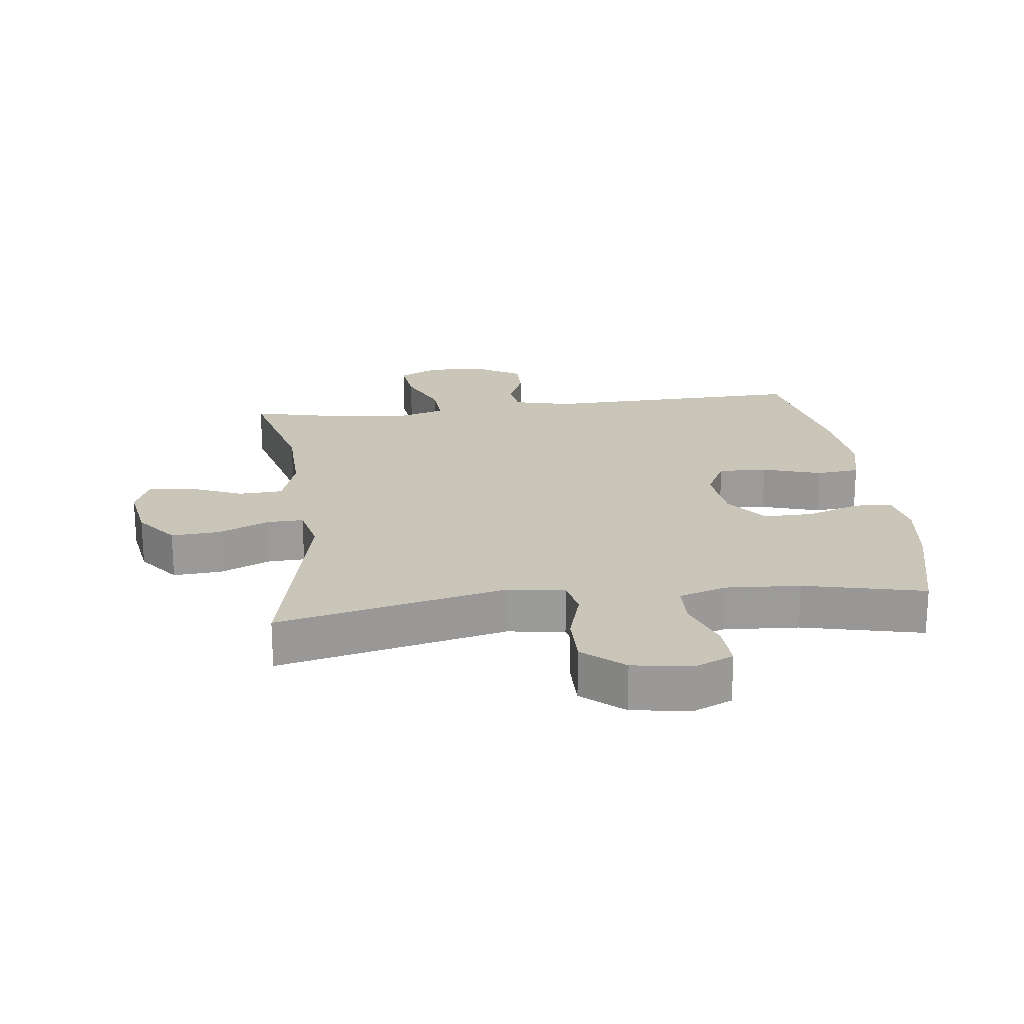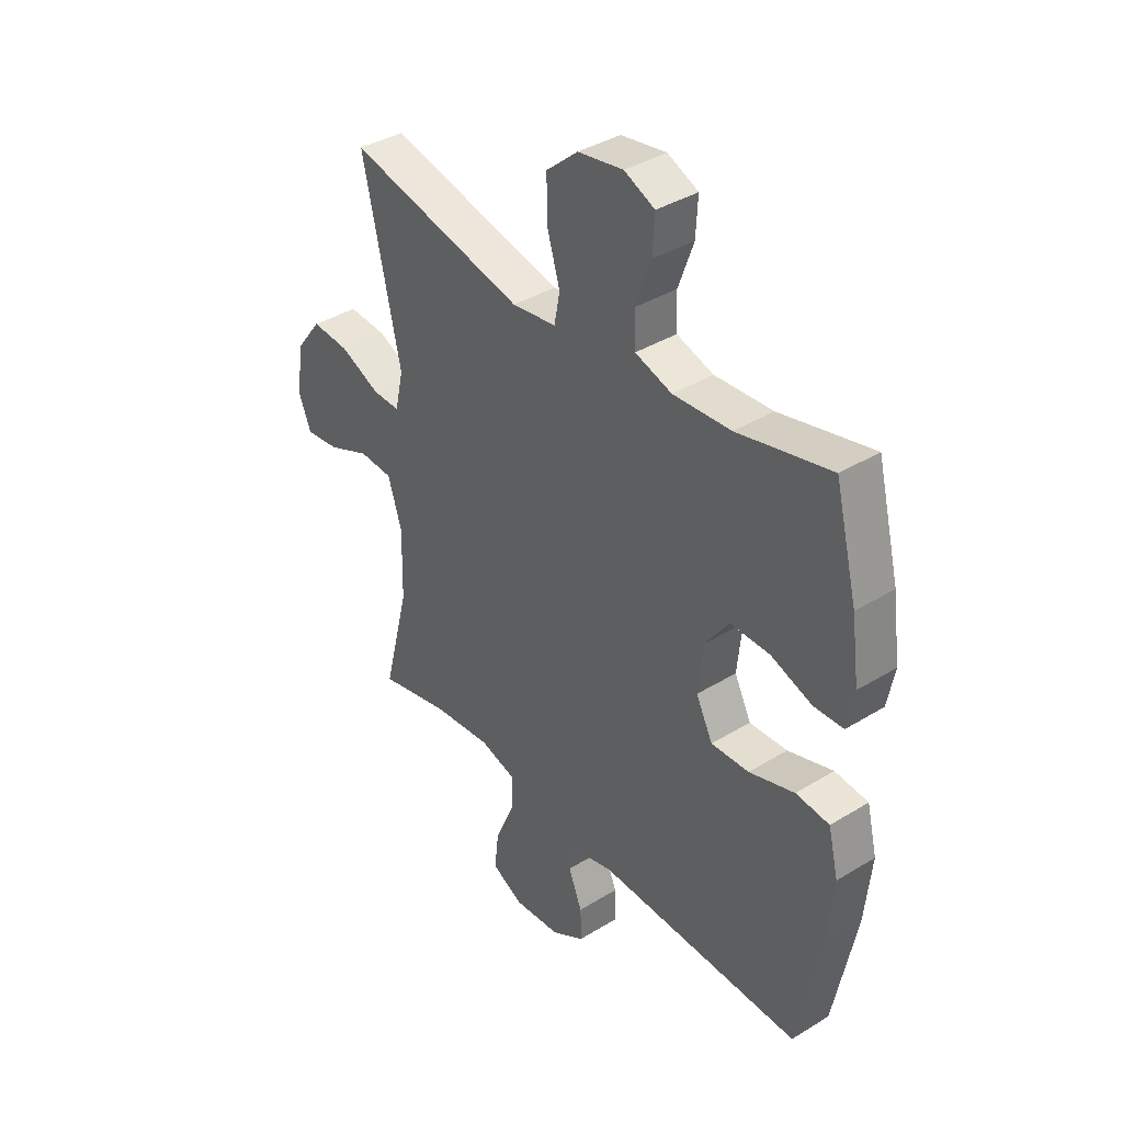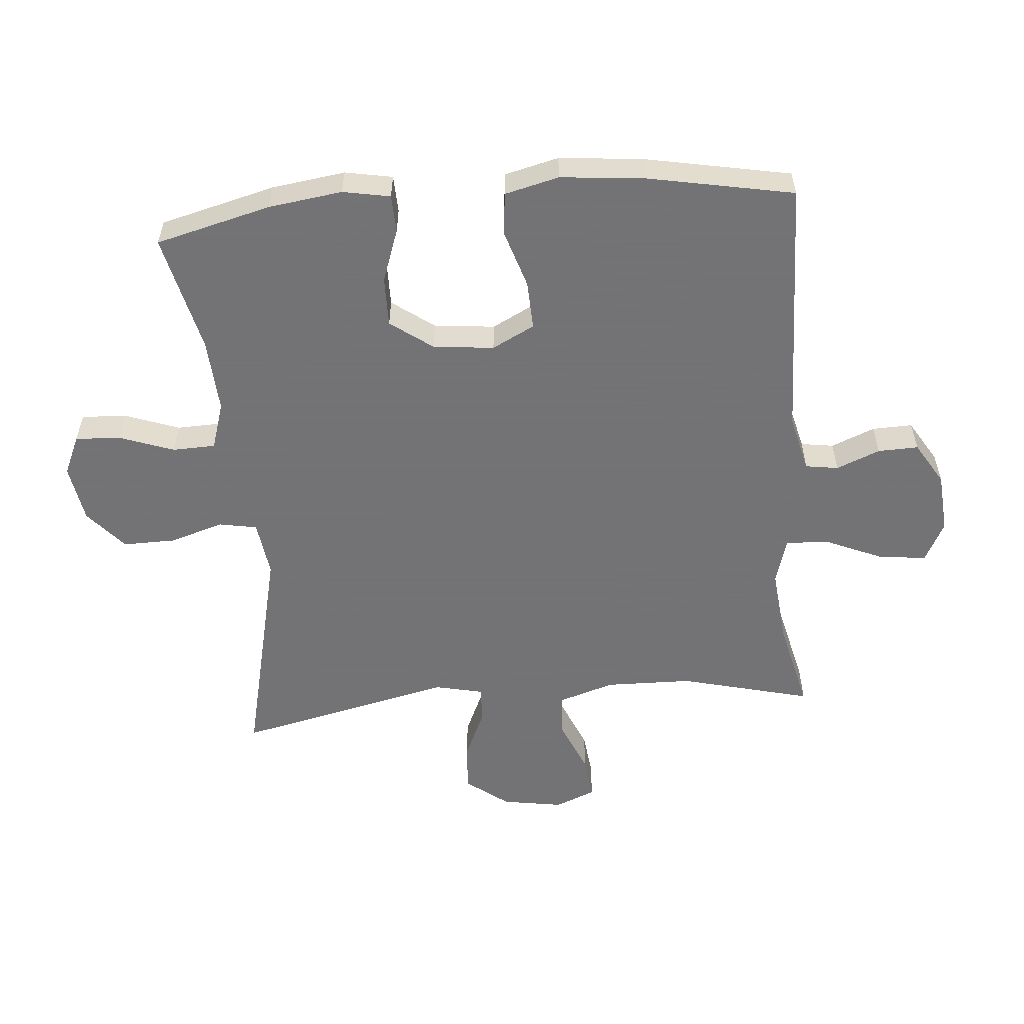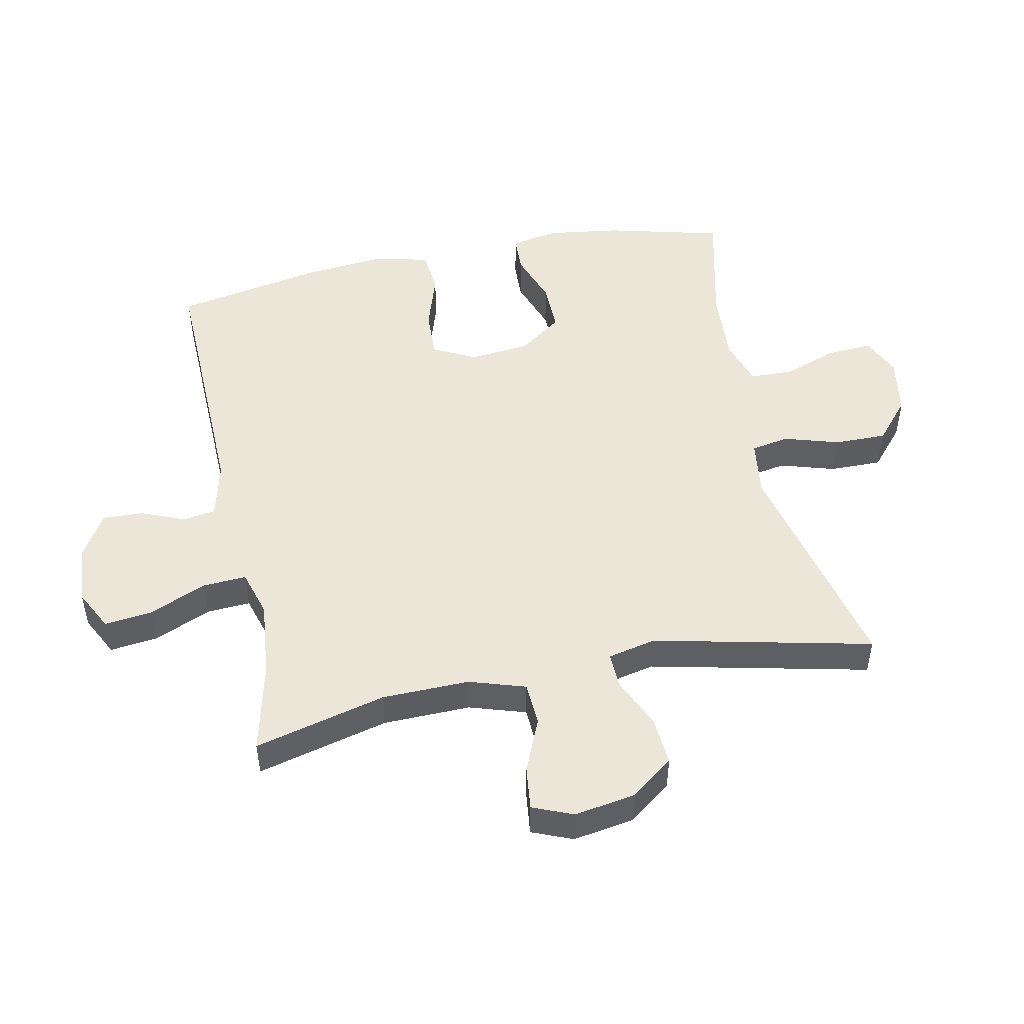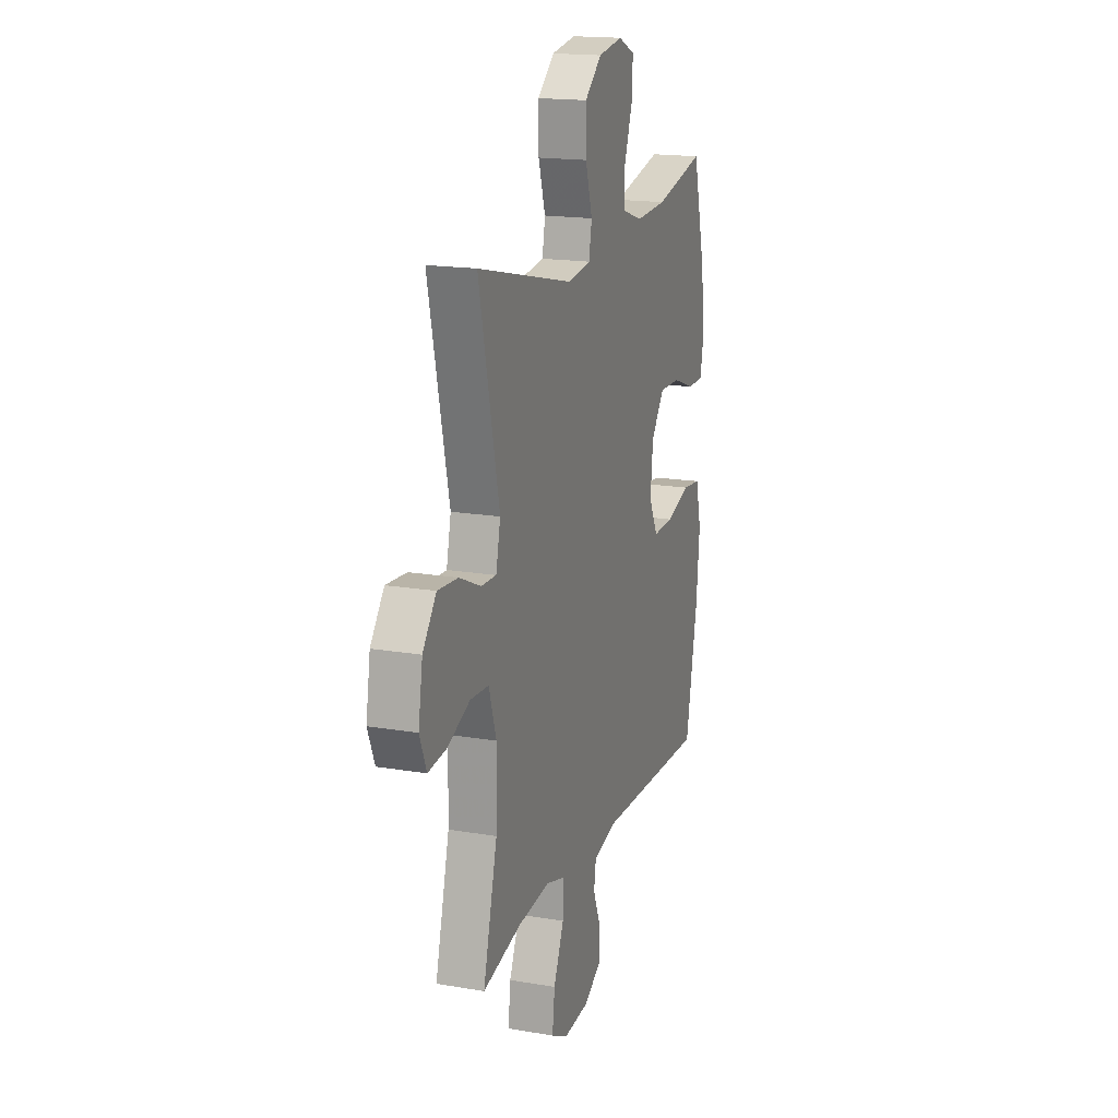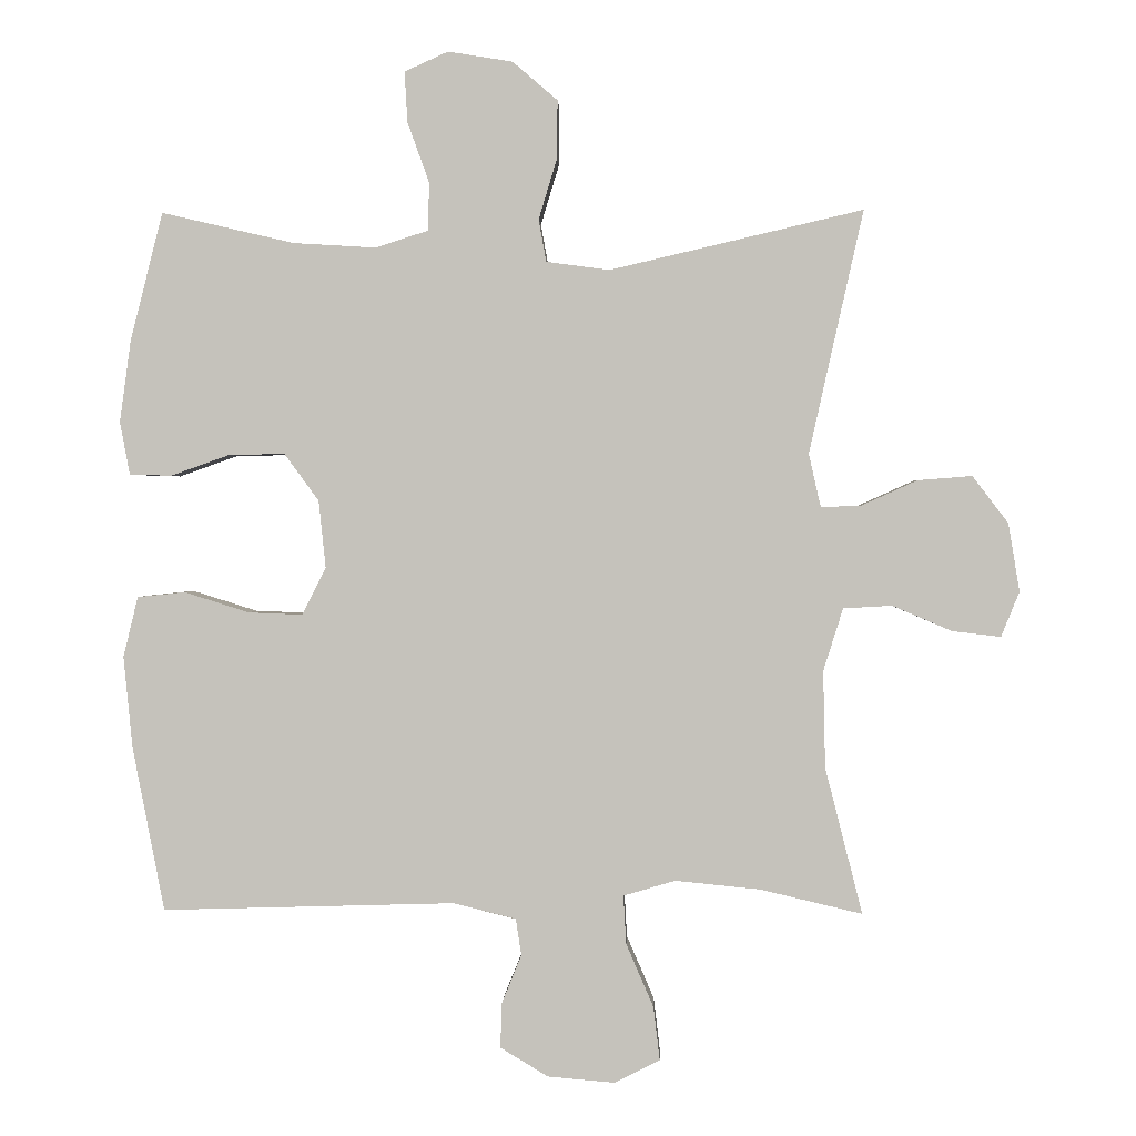
<metadata>
{"format":"obj","ext":"obj","renderer":"f3d","projection":"perspective","resolution":1024,"background":"white","views":[{"elev":20.7,"azim":-7.0,"up":"+Y"},{"elev":38.1,"azim":52.0,"up":"+Z"},{"elev":-56.0,"azim":94.9,"up":"+Y"},{"elev":49.4,"azim":-101.5,"up":"+Y"},{"elev":17.3,"azim":-71.2,"up":"+Z"},{"elev":1.1,"azim":-177.8,"up":"+Z"}]}
</metadata>
<code>
v 0.5 0.07 -0.5
v 0.084 0.07 -0.488
v -0.006 0.07 -0.51
v -0.014 0.07 -0.562
v 0.014 0.07 -0.631
v 0.016 0.07 -0.695
v -0.052 0.07 -0.736
v -0.148 0.07 -0.744
v -0.212 0.07 -0.711
v -0.203 0.07 -0.635
v -0.164 0.07 -0.545
v -0.16 0.07 -0.476
v -0.234 0.07 -0.454
v -0.355 0.07 -0.466
v -0.5 0.07 -0.5
v -0.447 0.07 -0.292
v -0.444 0.07 -0.154
v -0.472 0.07 -0.065
v -0.541 0.07 -0.061
v -0.626 0.07 -0.097
v -0.695 0.07 -0.105
v -0.721 0.07 -0.041
v -0.705 0.07 0.056
v -0.654 0.07 0.123
v -0.577 0.07 0.117
v -0.497 0.07 0.081
v -0.44 0.07 0.079
v -0.423 0.07 0.155
v -0.5 0.07 0.5
v -0.14 0.07 0.416
v -0.05 0.07 0.428
v -0.039 0.07 0.488
v -0.065 0.07 0.574
v -0.066 0.07 0.657
v -0.002 0.07 0.712
v 0.09 0.07 0.727
v 0.152 0.07 0.699
v 0.148 0.07 0.627
v 0.117 0.07 0.541
v 0.119 0.07 0.473
v 0.194 0.07 0.449
v 0.311 0.07 0.456
v 0.5 0.07 0.5
v 0.546 0.07 0.318
v 0.562 0.07 0.201
v 0.548 0.07 0.126
v 0.488 0.07 0.124
v 0.404 0.07 0.154
v 0.325 0.07 0.155
v 0.276 0.07 0.088
v 0.266 0.07 -0.008
v 0.3 0.07 -0.075
v 0.377 0.07 -0.072
v 0.469 0.07 -0.043
v 0.537 0.07 -0.05
v 0.558 0.07 -0.136
v 0.545 0.07 -0.268
v 0.5 0 -0.5
v 0.084 0 -0.488
v -0.006 0 -0.51
v -0.014 0 -0.562
v 0.014 0 -0.631
v 0.016 0 -0.695
v -0.052 0 -0.736
v -0.148 0 -0.744
v -0.212 0 -0.711
v -0.203 0 -0.635
v -0.164 0 -0.545
v -0.16 0 -0.476
v -0.234 0 -0.454
v -0.355 0 -0.466
v -0.5 0 -0.5
v -0.447 0 -0.292
v -0.444 0 -0.154
v -0.472 0 -0.065
v -0.541 0 -0.061
v -0.626 0 -0.097
v -0.695 0 -0.105
v -0.721 0 -0.041
v -0.705 0 0.056
v -0.654 0 0.123
v -0.577 0 0.117
v -0.497 0 0.081
v -0.44 0 0.079
v -0.423 0 0.155
v -0.5 0 0.5
v -0.14 0 0.416
v -0.05 0 0.428
v -0.039 0 0.488
v -0.065 0 0.574
v -0.066 0 0.657
v -0.002 0 0.712
v 0.09 0 0.727
v 0.152 0 0.699
v 0.148 0 0.627
v 0.117 0 0.541
v 0.119 0 0.473
v 0.194 0 0.449
v 0.311 0 0.456
v 0.5 0 0.5
v 0.546 0 0.318
v 0.562 0 0.201
v 0.548 0 0.126
v 0.488 0 0.124
v 0.404 0 0.154
v 0.325 0 0.155
v 0.276 0 0.088
v 0.266 0 -0.008
v 0.3 0 -0.075
v 0.377 0 -0.072
v 0.469 0 -0.043
v 0.537 0 -0.05
v 0.558 0 -0.136
v 0.545 0 -0.268
f 57 1 2
f 56 57 2
f 55 56 2
f 54 55 2
f 53 54 2
f 52 53 2 3
f 51 52 3
f 50 51 3
f 46 47 48
f 45 46 48
f 44 45 48
f 43 44 48
f 42 43 48
f 41 42 48 49
f 40 41 49 50
f 37 38 39
f 36 37 39
f 35 36 39
f 34 35 39
f 33 34 39
f 32 33 39
f 31 32 39 40
f 28 29 30
f 27 28 30 31
f 24 25 26
f 23 24 26
f 22 23 26
f 21 22 26
f 20 21 26
f 19 20 26
f 18 19 26 27
f 40 50 3
f 31 40 3
f 27 31 3
f 18 27 3
f 17 18 3
f 9 10 11
f 8 9 11
f 7 8 11
f 6 7 11
f 5 6 11
f 4 5 11
f 4 11 12
f 3 4 12
f 17 3 12
f 16 17 12
f 14 15 16
f 13 14 16
f 12 13 16
f 59 58 114
f 59 114 113
f 59 113 112
f 59 112 111
f 59 111 110
f 60 59 110 109
f 60 109 108
f 60 108 107
f 105 104 103
f 105 103 102
f 105 102 101
f 105 101 100
f 105 100 99
f 106 105 99 98
f 107 106 98 97
f 96 95 94
f 96 94 93
f 96 93 92
f 96 92 91
f 96 91 90
f 96 90 89
f 97 96 89 88
f 87 86 85
f 88 87 85 84
f 83 82 81
f 83 81 80
f 83 80 79
f 83 79 78
f 83 78 77
f 83 77 76
f 84 83 76 75
f 60 107 97
f 60 97 88
f 60 88 84
f 60 84 75
f 60 75 74
f 68 67 66
f 68 66 65
f 68 65 64
f 68 64 63
f 68 63 62
f 68 62 61
f 69 68 61
f 69 61 60
f 69 60 74
f 69 74 73
f 73 72 71
f 73 71 70
f 73 70 69
f 1 58 59 2
f 2 59 60 3
f 3 60 61 4
f 4 61 62 5
f 5 62 63 6
f 6 63 64 7
f 7 64 65 8
f 8 65 66 9
f 9 66 67 10
f 10 67 68 11
f 11 68 69 12
f 12 69 70 13
f 13 70 71 14
f 14 71 72 15
f 15 72 73 16
f 16 73 74 17
f 17 74 75 18
f 18 75 76 19
f 19 76 77 20
f 20 77 78 21
f 21 78 79 22
f 22 79 80 23
f 23 80 81 24
f 24 81 82 25
f 25 82 83 26
f 26 83 84 27
f 27 84 85 28
f 28 85 86 29
f 29 86 87 30
f 30 87 88 31
f 31 88 89 32
f 32 89 90 33
f 33 90 91 34
f 34 91 92 35
f 35 92 93 36
f 36 93 94 37
f 37 94 95 38
f 38 95 96 39
f 39 96 97 40
f 40 97 98 41
f 41 98 99 42
f 42 99 100 43
f 43 100 101 44
f 44 101 102 45
f 45 102 103 46
f 46 103 104 47
f 47 104 105 48
f 48 105 106 49
f 49 106 107 50
f 50 107 108 51
f 51 108 109 52
f 52 109 110 53
f 53 110 111 54
f 54 111 112 55
f 55 112 113 56
f 56 113 114 57
f 57 114 58 1

</code>
